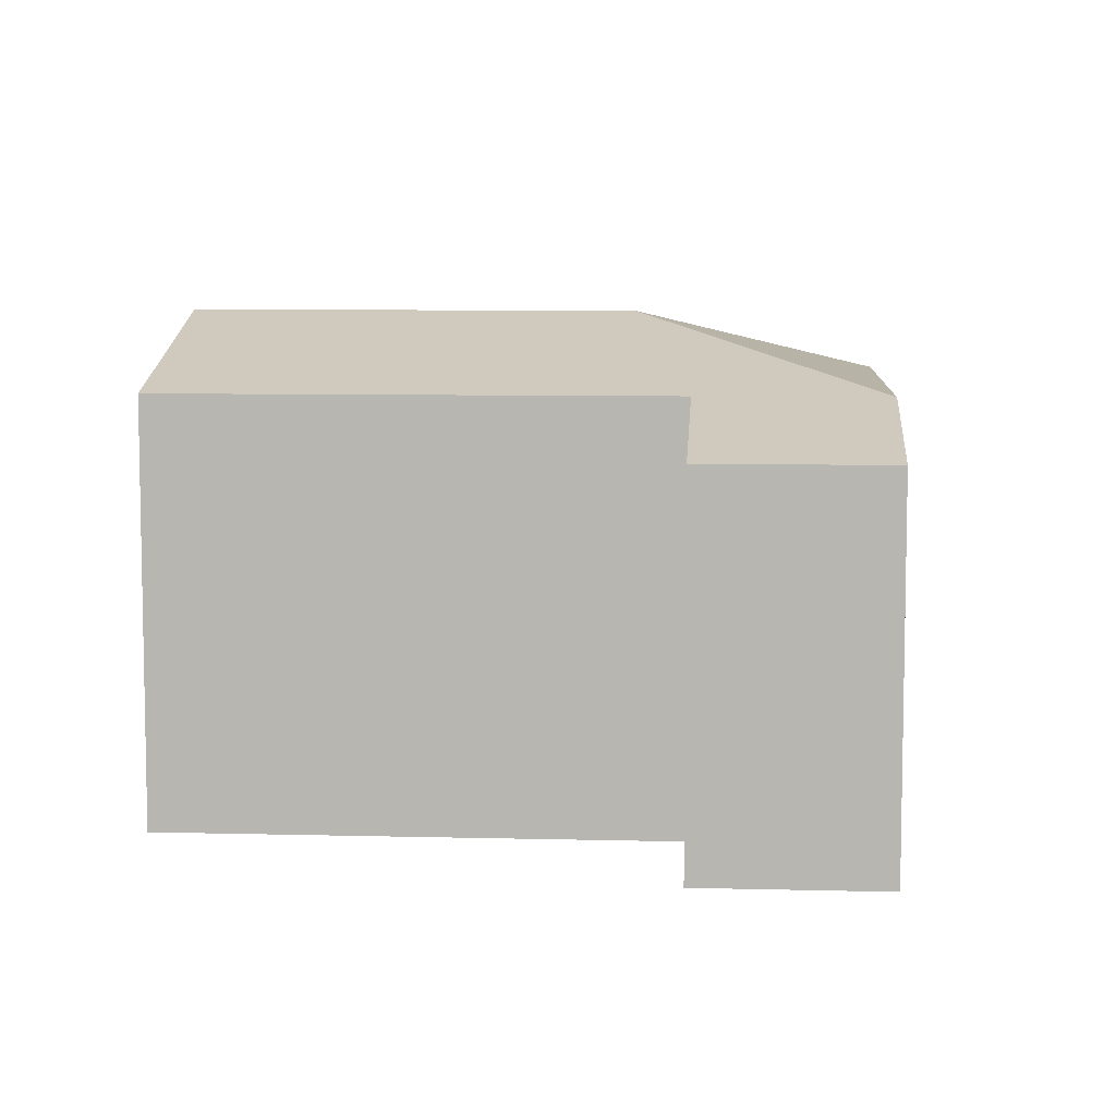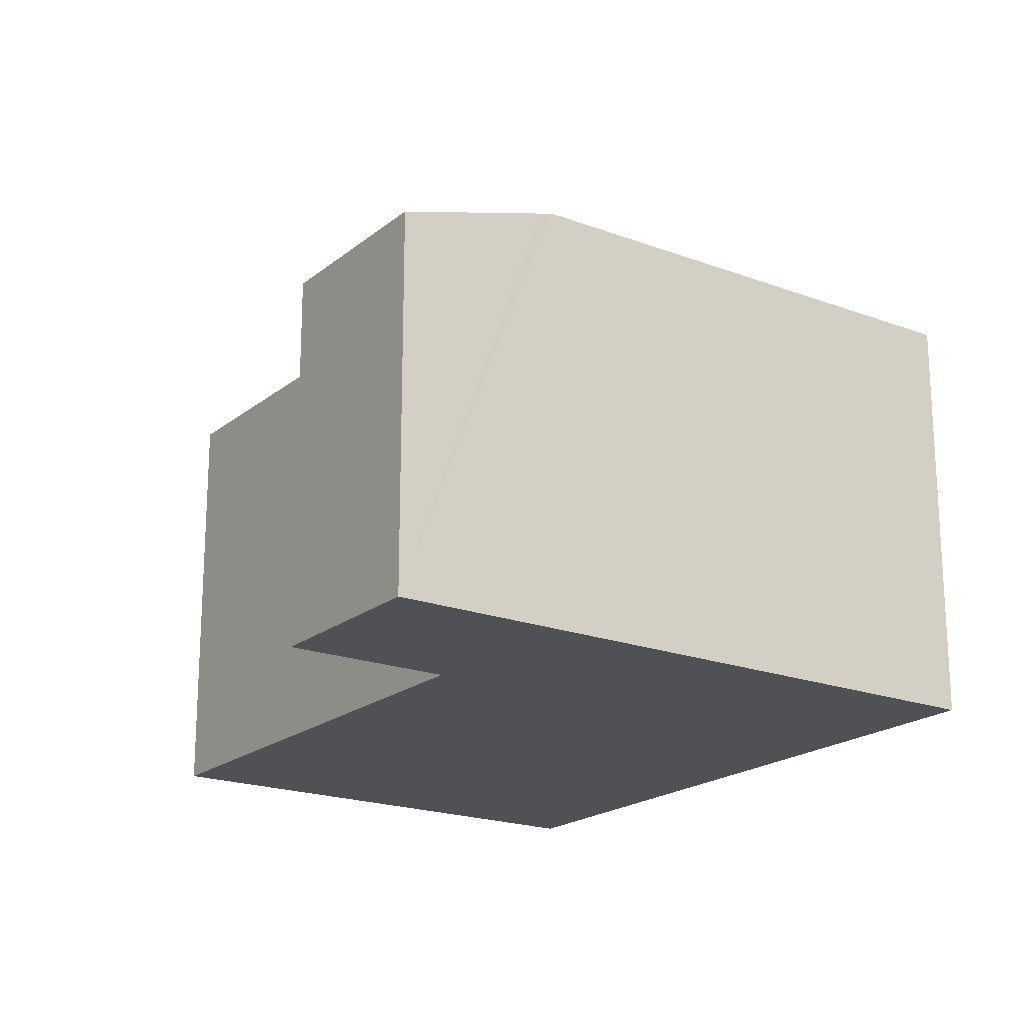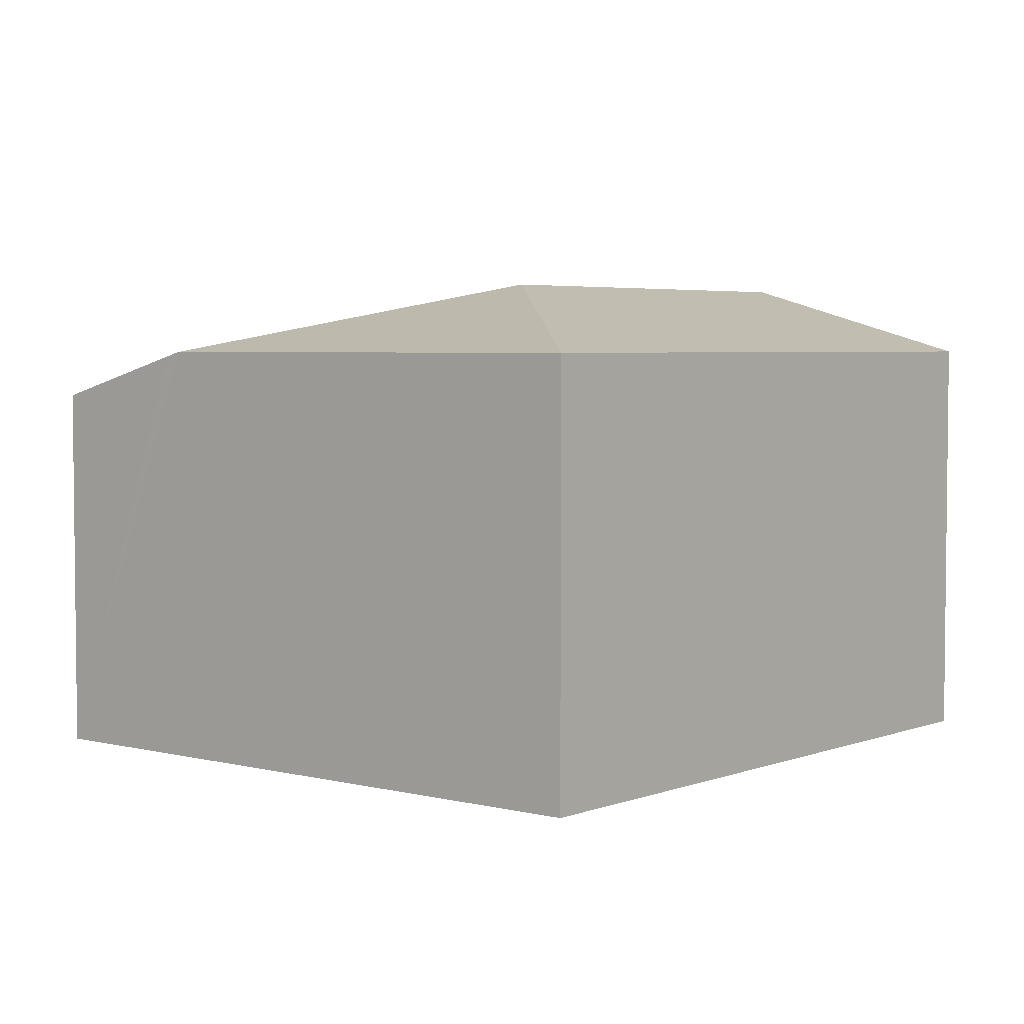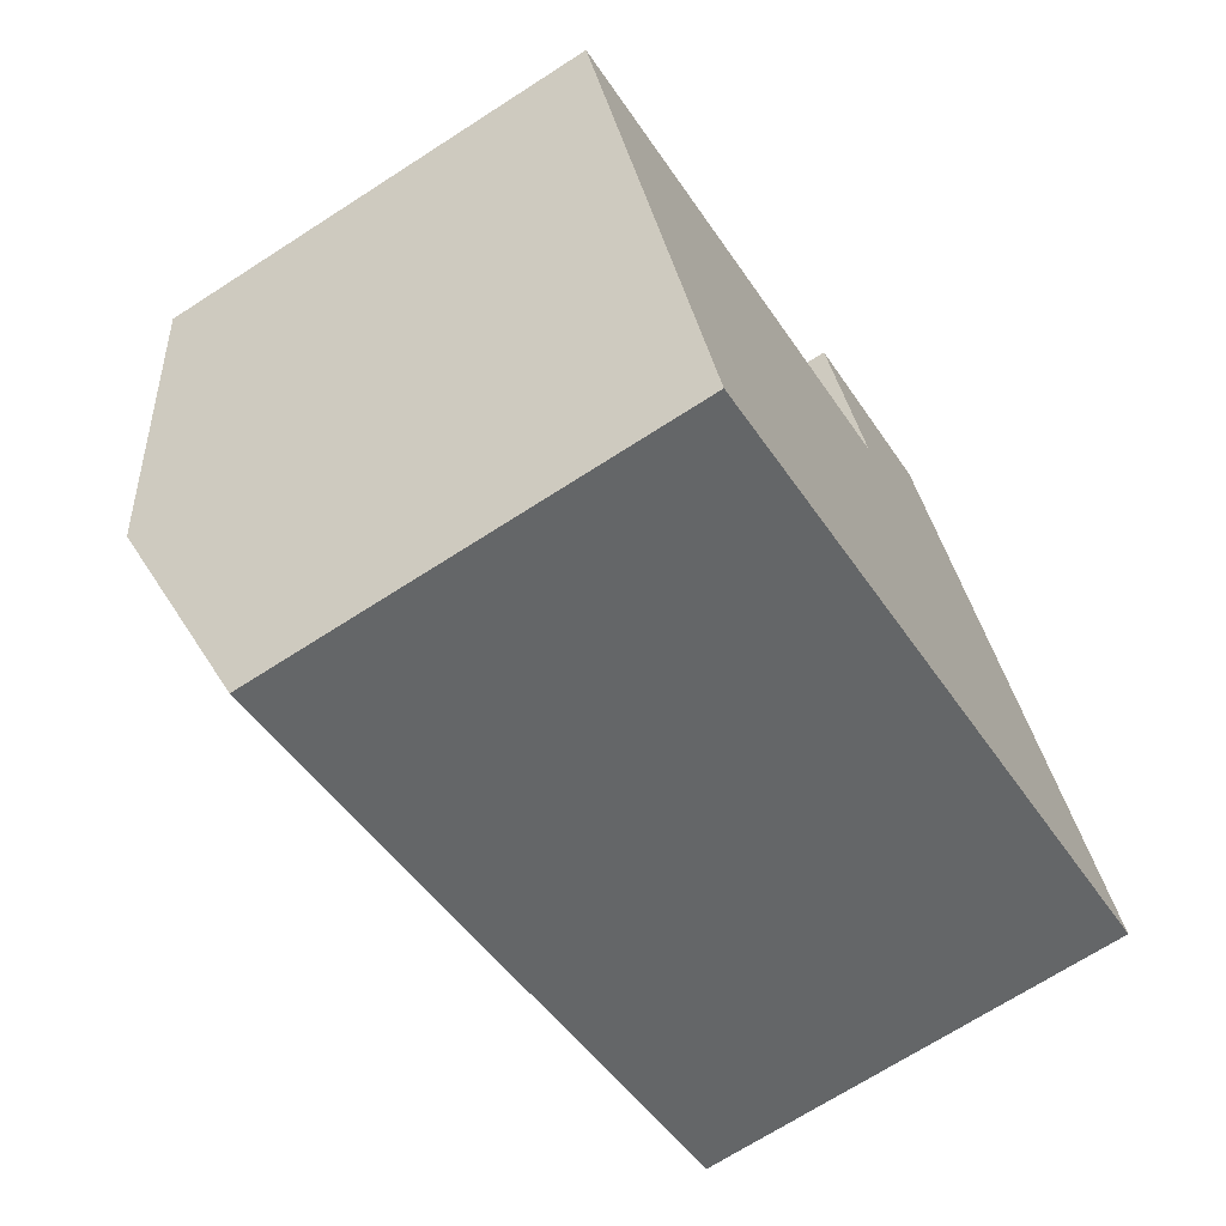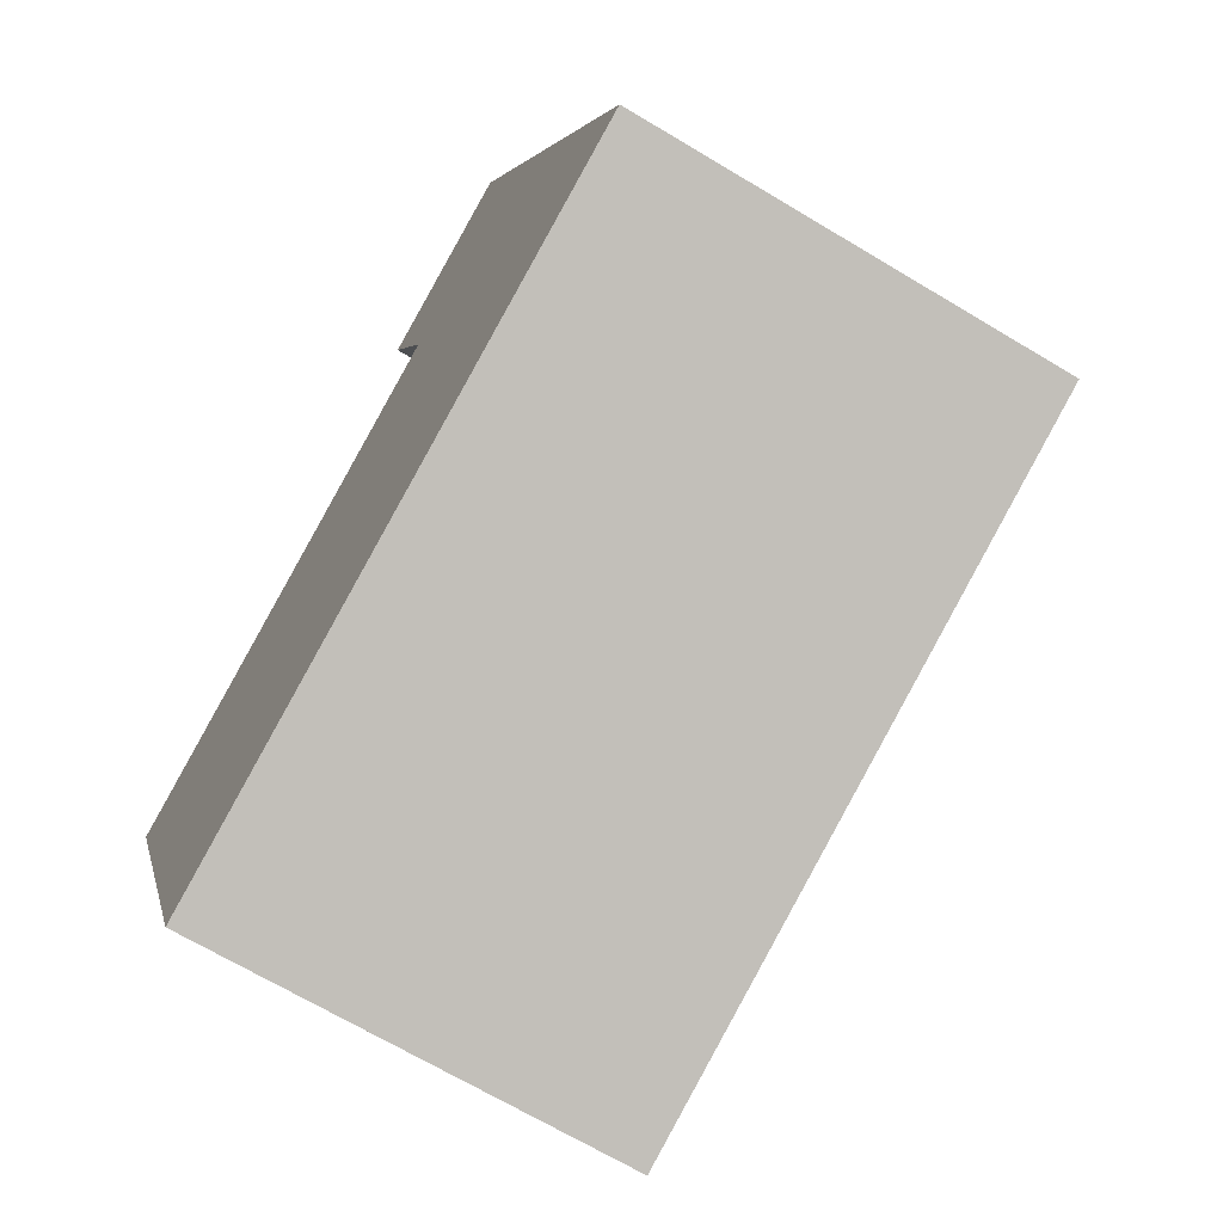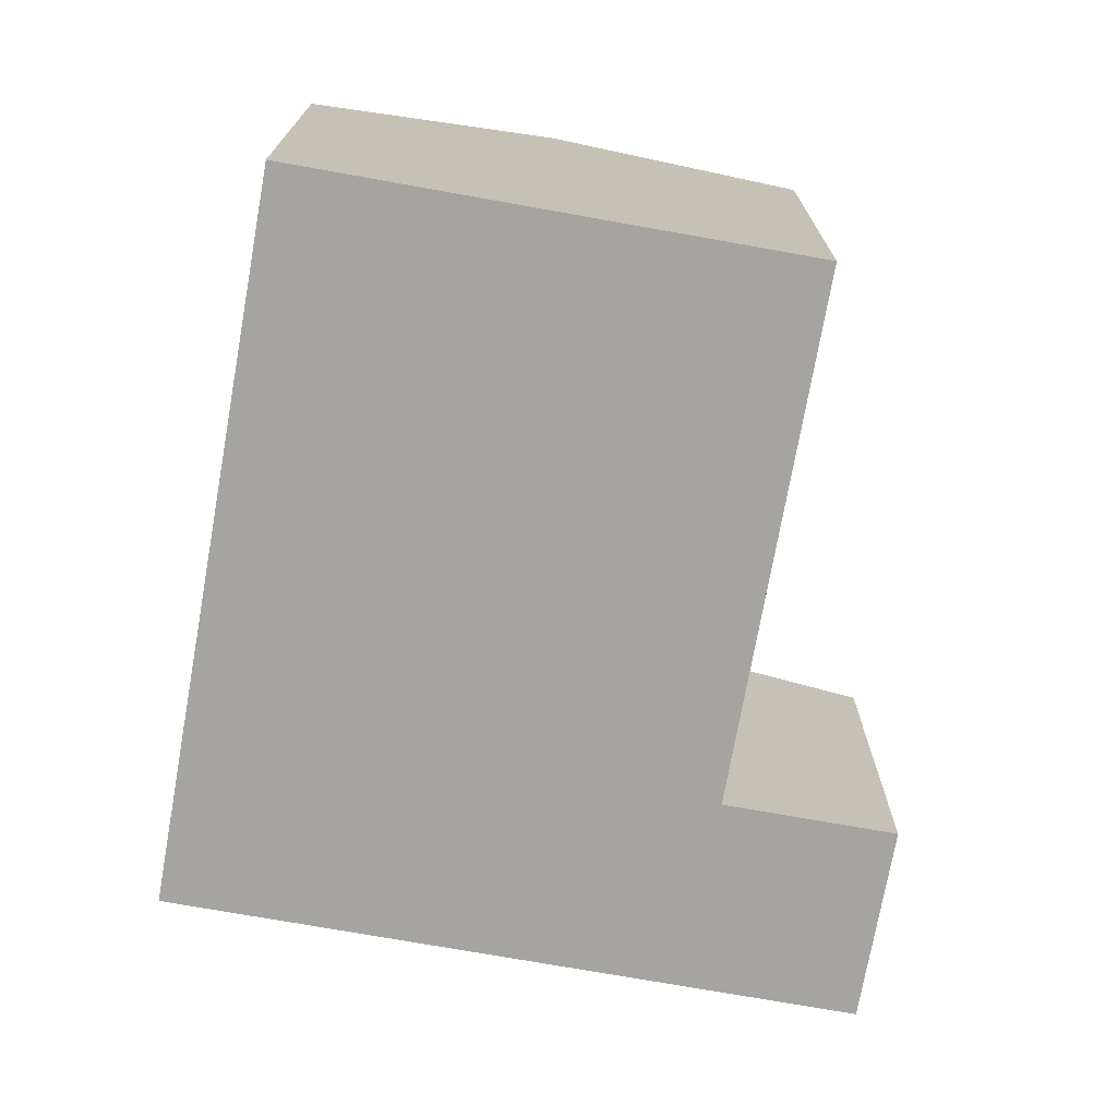
<metadata>
{"format":"obj","ext":"obj","renderer":"f3d","projection":"perspective","resolution":1024,"background":"white","views":[{"elev":7.5,"azim":-17.1,"up":"+Y"},{"elev":-19.8,"azim":33.9,"up":"+Y"},{"elev":4.1,"azim":108.2,"up":"+Y"},{"elev":-69.3,"azim":-57.1,"up":"+Z"},{"elev":-68.2,"azim":59.0,"up":"+Z"},{"elev":-73.3,"azim":-121.4,"up":"+Y"}]}
</metadata>
<code>
v  0 2.602 1.593e-16
v  3.187 3.036 -0.428
v  0.565 3.036 -1.449
v  2.984 2.602 1.162
v  4.071 2.602 1.586
v  2.948 2.574 1.255
v  2.607 2.312 2.13
v  3.694 2.312 2.554
v  4.035 2.574 1.679
v  5.2 2.602 -1.312
v  1.129 2.602 -2.898
v  0 0 0
v  2.984 -7.115e-17 1.162
v  2.607 -1.304e-16 2.13
v  3.694 -1.564e-16 2.554
v  2.948 -7.685e-17 1.255
v  0.565 8.873e-17 -1.449
v  1.129 1.775e-16 -2.898
v  5.2 8.034e-17 -1.312
v  4.071 -9.711e-17 1.586
v  4.035 -1.028e-16 1.679
g defaultobject
f 1 2 3
f 2 1 4
f 2 4 5
f 5 4 6
f 5 6 7
f 5 7 8
f 5 8 9
f 2 5 10
f 3 10 11
f 10 3 2
f 12 4 1
f 4 12 13
f 14 8 7
f 8 14 15
f 13 6 4
f 6 13 7
f 7 13 14
f 14 13 16
f 3 12 1
f 12 3 11
f 12 11 17
f 17 11 18
f 15 9 8
f 9 15 5
f 5 15 10
f 10 15 19
f 19 15 20
f 20 15 21
f 19 11 10
f 11 19 18
f 14 21 15
f 21 14 20
f 20 14 19
f 19 14 16
f 19 16 13
f 19 13 12
f 19 12 17
f 19 17 18

</code>
